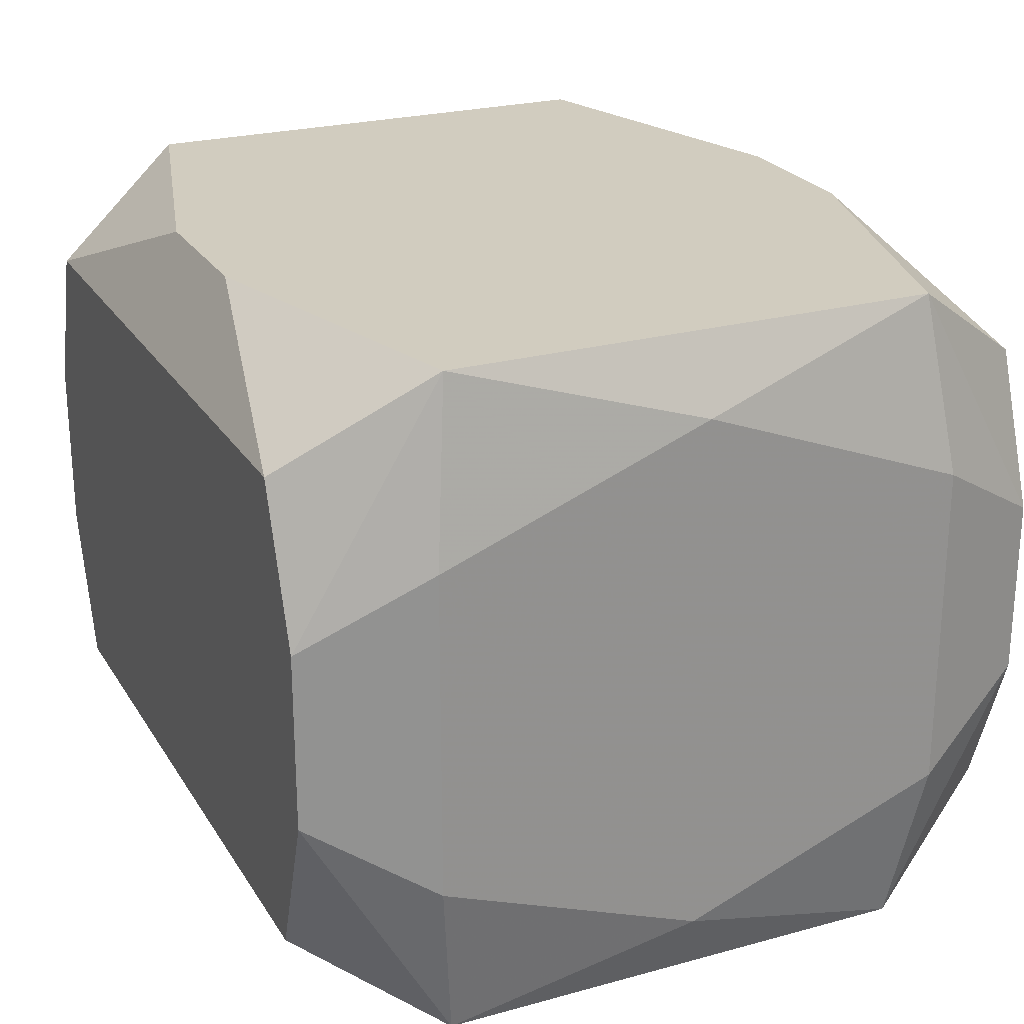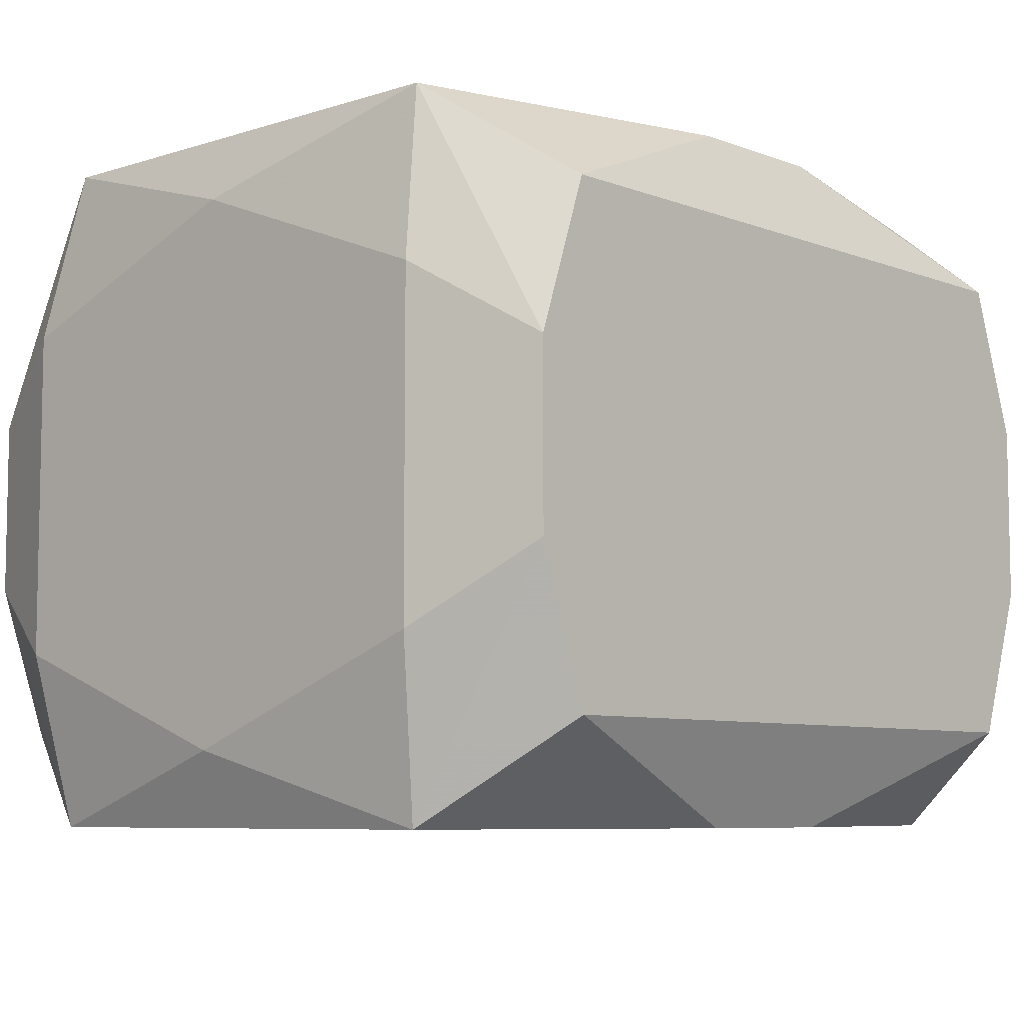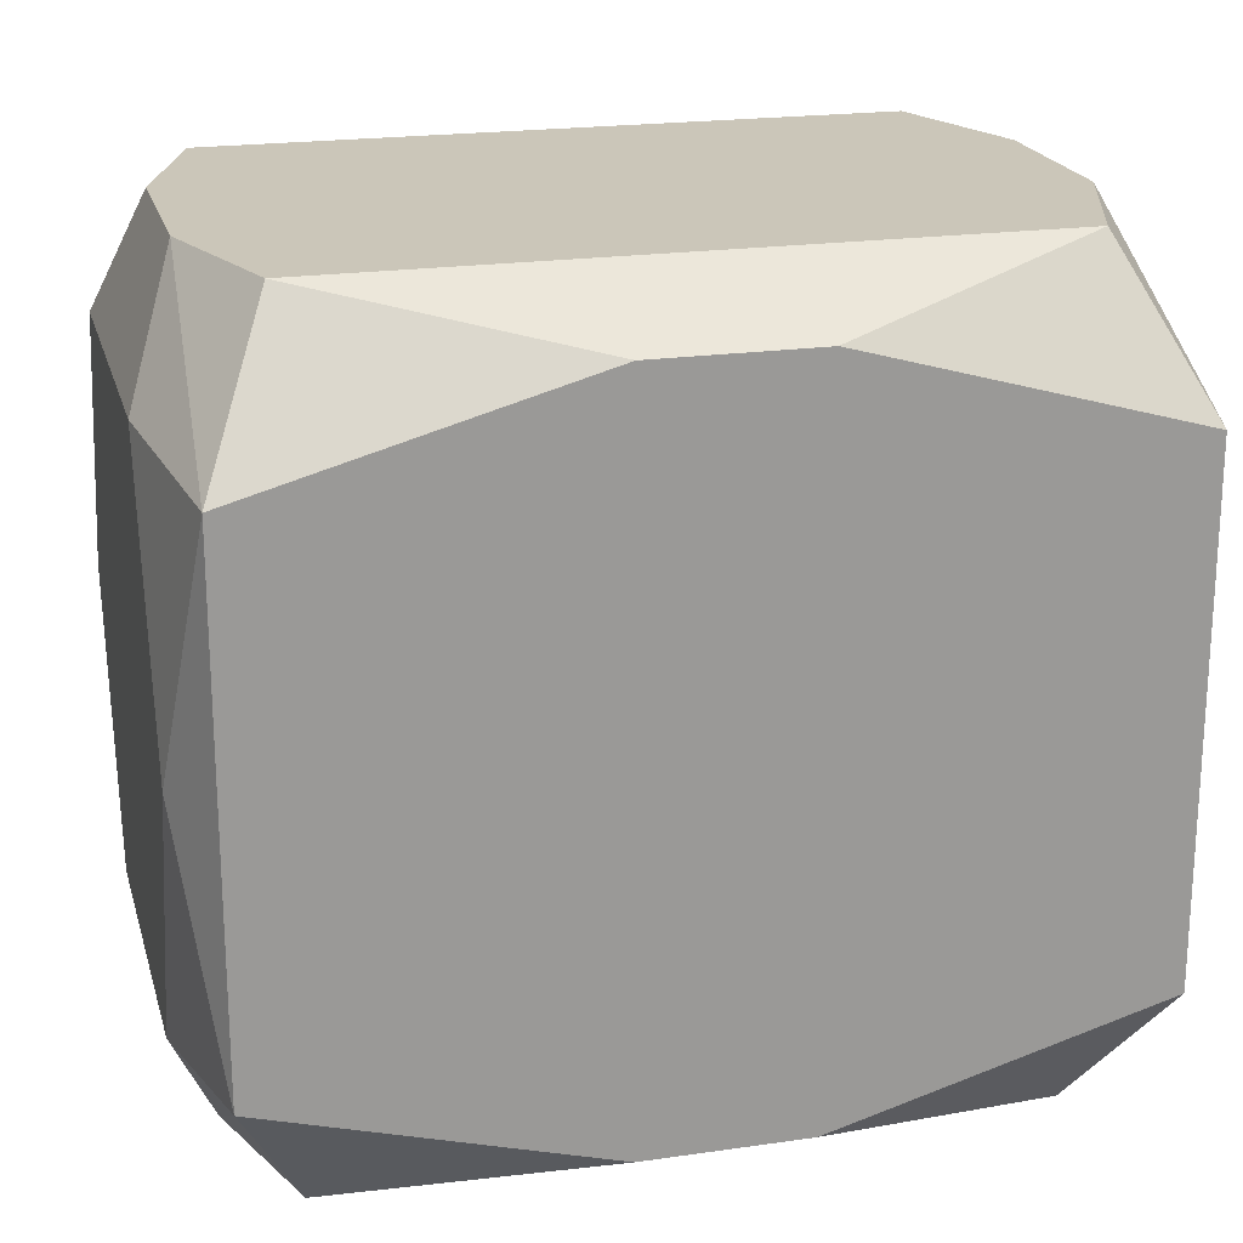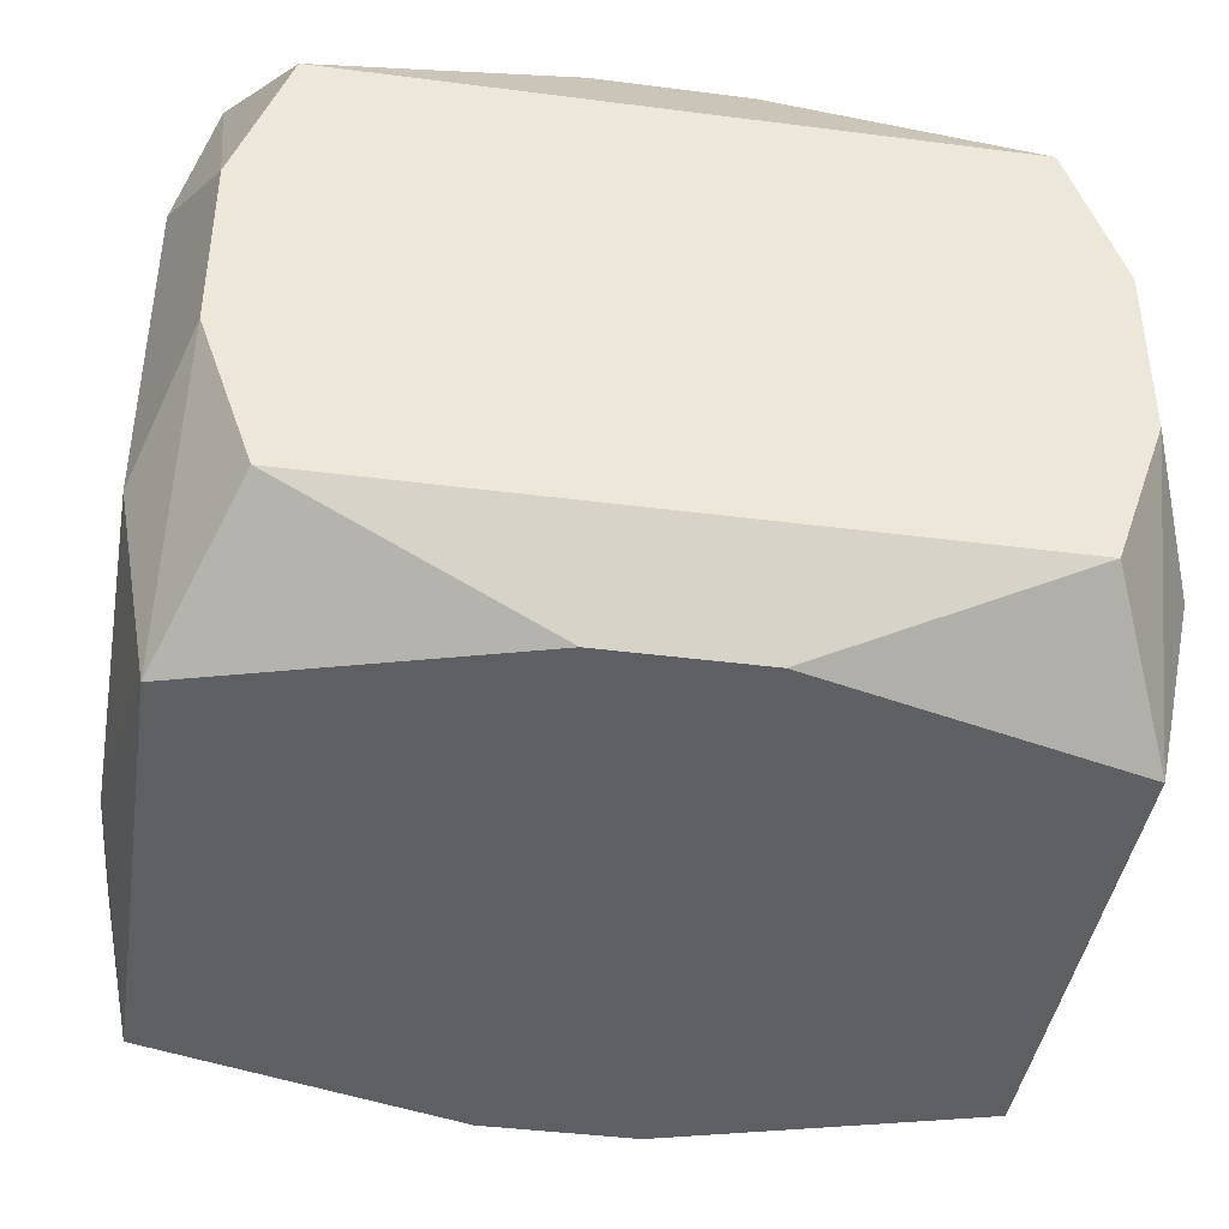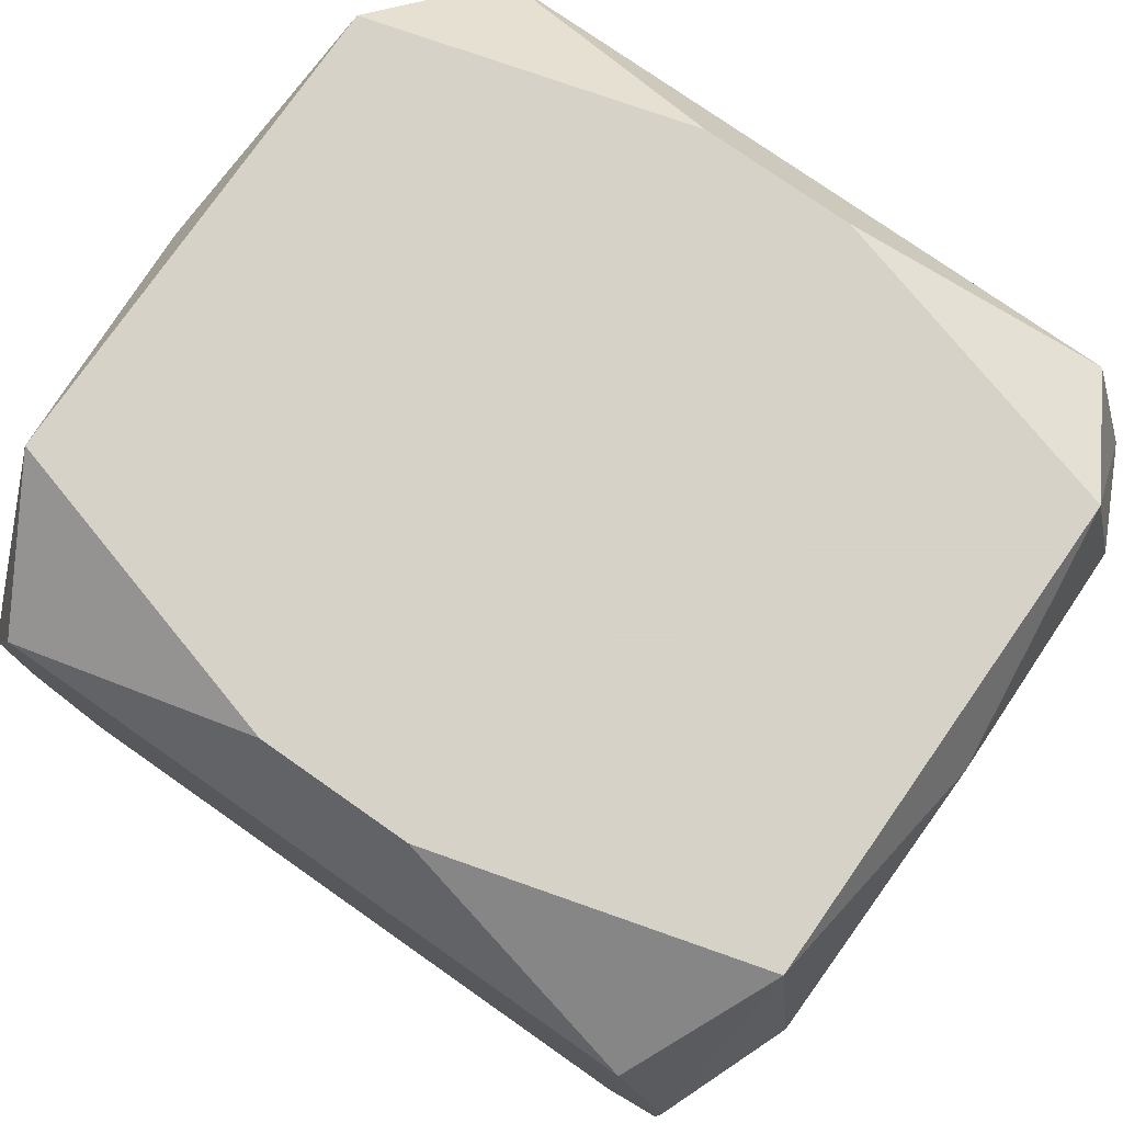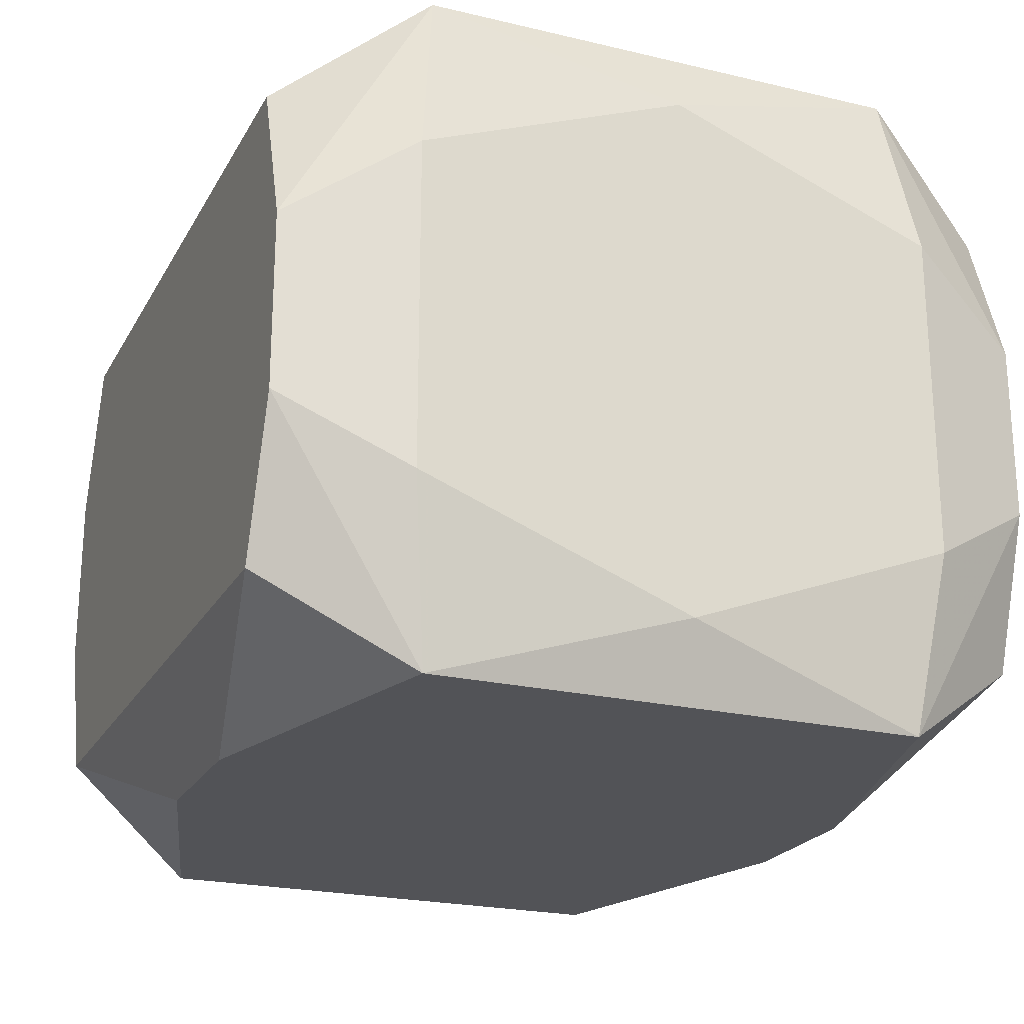
<metadata>
{"format":"obj","ext":"obj","renderer":"f3d","projection":"perspective","resolution":1024,"background":"white","views":[{"elev":24.1,"azim":65.5,"up":"+Z"},{"elev":-7.1,"azim":-47.5,"up":"+Z"},{"elev":20.8,"azim":-14.6,"up":"+Y"},{"elev":-41.8,"azim":-8.8,"up":"+Z"},{"elev":77.3,"azim":-145.0,"up":"+Z"},{"elev":-22.4,"azim":-112.3,"up":"+Z"}]}
</metadata>
<code>
v 0 -0.01905 -0.01177
v 0 0.004727 -0.01664
v -0 0.01905 0
v -0 0.01905 0.01177
v 0.007276 0.01905 -0.01177
v 0.003807 -0.01644 0.01664
v 0.003807 -0.01644 -0.01664
v 0.003807 0.01644 0.01664
v 0.003807 0.01644 -0.01664
v -0.005411 0.01905 0
v 0.01882 -0.01905 0.004358
v 0.01882 -0.01905 -0.004358
v 0.01882 0.01905 0.004358
v 0.01882 0.01905 -0.004358
v 0.01627 -0.01905 -0.01177
v 0.01627 -0.01905 0.01177
v 0.01627 0.01905 -0.01177
v 0.01627 0.01905 0.01177
v 0.005013 0.008369 -0.01664
v -0.02113 -0 0.006002
v -0.02113 -0 0.01306
v -0.02113 -0 -0.01306
v -0.02113 0.006365 -0.01063
v -0.02113 0.006365 0.01063
v -0.02113 0.01306 -0
v -0.02113 0.01306 0.00807
v -0.02113 0.01306 -0.00807
v -0.02113 -0.01306 0.00807
v -0.02113 -0.01306 -0.00807
v -0.02113 -0.006365 -0.01063
v -0.02113 0.005839 -0.003609
v 0.01948 0.01204 0.01664
v 0.01948 0.01204 -0.01664
v 0.01948 -0.01204 0.01664
v 0.01948 -0.01204 -0.01664
v 0.009581 -0.01905 -0.005739
v 0.009581 0.01905 -0.005739
v -0.01684 0.003852 0.01664
v -0.01684 0.003852 -0.01664
v 0.01684 -0.003852 0.01664
v 0.01684 -0.003852 -0.01664
v -0.01948 0.01204 0.01664
v -0.01948 0.01204 -0.01664
v -0.01948 -0.01204 0.01664
v -0.01948 -0.01204 -0.01664
v 0.02113 0 0
v 0.02113 0 0.01306
v 0.02113 0 -0.01306
v 0.02113 0.01306 0.00807
v 0.02113 0.01306 -0.00807
v 0.02113 -0.01306 0.00807
v 0.02113 -0.01306 -0.00807
v 0.02113 -0.006365 0.01063
v -0.01028 -0.006356 0.01664
v -0.01028 -0.006356 -0.01664
v -0.01028 -0.01421 0.01664
v -0.01028 0.01421 0.01664
v -0.01028 0.01421 -0.01664
v -0.01028 0.006356 0.01664
v -0.005013 -0.008369 -0.01664
v -0.01627 -0.01905 -0.01177
v -0.01627 -0.01905 0.01177
v -0.01627 0.01905 -0.01177
v -0.01627 0.01905 0.01177
v -0.01882 -0.01905 0.004358
v -0.01882 -0.01905 -0.004358
v -0.01882 0.01905 0.004358
v -0.01882 0.01905 -0.004358
v -0.003807 -0.01644 0.01664
v -0.003807 -0.01644 -0.01664
v -0.003807 0.01644 0.01664
v -0.003807 0.01644 -0.01664
v -0.007276 -0.01905 0.01177
v -0.007276 0.01905 0.01177
f 54 6 59
f 59 6 40
f 40 32 59
f 6 34 40
f 40 34 32
f 13 32 49
f 16 34 6
f 28 65 44
f 44 21 28
f 44 65 62
f 29 28 20
f 20 28 21
f 32 34 47
f 47 49 32
f 30 45 29
f 30 22 45
f 23 22 30
f 51 48 46
f 42 71 64
f 42 21 44
f 8 71 32
f 44 54 38
f 38 42 44
f 38 54 59
f 48 35 33
f 33 19 9
f 44 62 69
f 70 61 45
f 45 60 70
f 29 45 66
f 45 61 66
f 66 61 65
f 66 28 29
f 65 28 66
f 23 30 31
f 29 20 31
f 31 30 29
f 72 63 9
f 45 39 55
f 55 60 45
f 52 35 48
f 48 51 52
f 12 52 51
f 15 35 12
f 35 52 12
f 34 16 11
f 11 51 34
f 11 12 51
f 11 36 15
f 15 12 11
f 46 49 53
f 53 51 46
f 49 47 53
f 53 47 34
f 34 51 53
f 71 42 57
f 59 32 57
f 32 71 57
f 57 38 59
f 42 38 57
f 21 42 24
f 24 42 26
f 24 20 21
f 24 31 20
f 71 8 18
f 18 32 13
f 18 8 32
f 43 22 23
f 45 22 43
f 43 39 45
f 63 72 43
f 63 43 68
f 48 33 50
f 46 48 50
f 50 49 46
f 13 49 50
f 41 33 35
f 19 33 41
f 2 19 41
f 41 70 60
f 41 60 2
f 17 33 9
f 56 54 44
f 44 69 56
f 6 54 56
f 56 69 6
f 61 70 1
f 15 36 1
f 1 36 61
f 64 71 4
f 71 18 4
f 58 43 72
f 58 72 9
f 39 43 58
f 58 19 2
f 9 19 58
f 58 55 39
f 2 60 58
f 60 55 58
f 64 68 67
f 67 42 64
f 26 42 67
f 27 68 43
f 27 43 23
f 23 31 27
f 37 68 10
f 10 68 64
f 10 18 3
f 10 4 18
f 9 63 5
f 5 17 9
f 63 68 5
f 5 68 37
f 37 17 5
f 14 17 37
f 3 18 14
f 14 18 13
f 14 10 3
f 37 10 14
f 13 50 14
f 14 50 33
f 33 17 14
f 15 1 7
f 7 1 70
f 7 35 15
f 7 41 35
f 70 41 7
f 36 11 73
f 61 36 73
f 73 11 16
f 73 62 65
f 65 61 73
f 73 16 6
f 6 69 73
f 73 69 62
f 25 27 31
f 25 24 26
f 31 24 25
f 68 27 25
f 26 67 25
f 25 67 68
f 74 10 64
f 4 10 74

</code>
